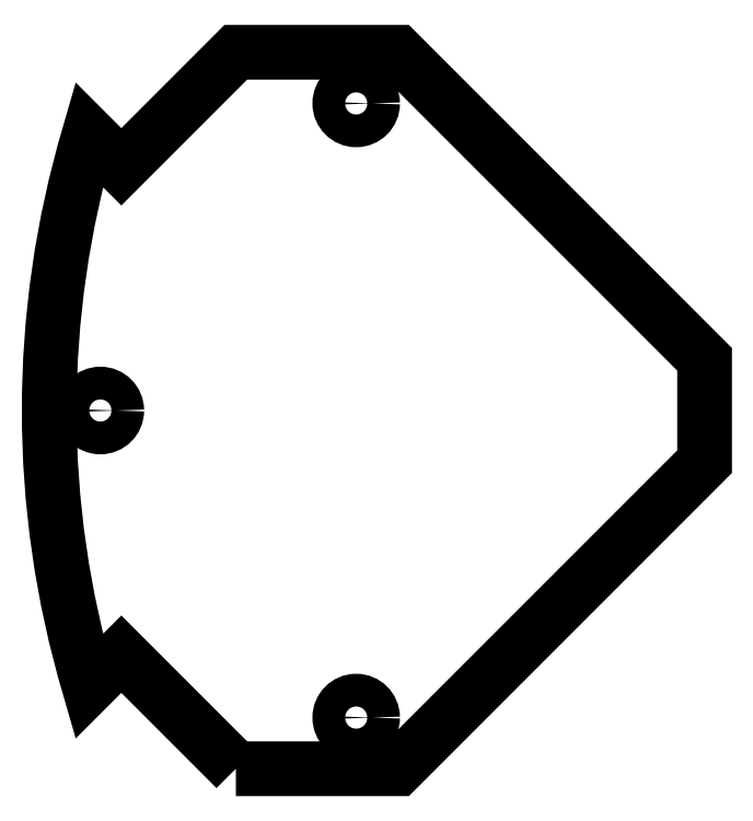
<metadata>
{"format":"dxf","ext":"dxf","renderer":"ezdxf+matplotlib","layout":"modelspace","background":"white","min_lineweight":24,"dpi":150}
</metadata>
<code>
0
SECTION
2
ENTITIES
0
CIRCLE
8
0
10
-65
20
30
30
0
40
1.6
210
0
220
0
230
1
0
CIRCLE
8
0
10
-90
20
0
30
0
40
1.6
210
0
220
0
230
1
0
CIRCLE
8
0
10
-65
20
-30
30
0
40
1.6
210
0
220
0
230
1
0
LWPOLYLINE
8
0
90
12
70
1
43
0
10
-76.76
20
-35
10
-60.96
20
-35
10
-30.96
20
-5
10
-30.96
20
5
10
-60.96
20
35
10
-76.76
20
35
10
-80.88
20
30.88
10
-87.95
20
23.81
10
-91.1
20
26.95
42
0.1448
10
-91.1
20
-26.95
10
-87.95
20
-23.81
10
-80.88
20
-30.88
0
ENDSEC
0
EOF

</code>
